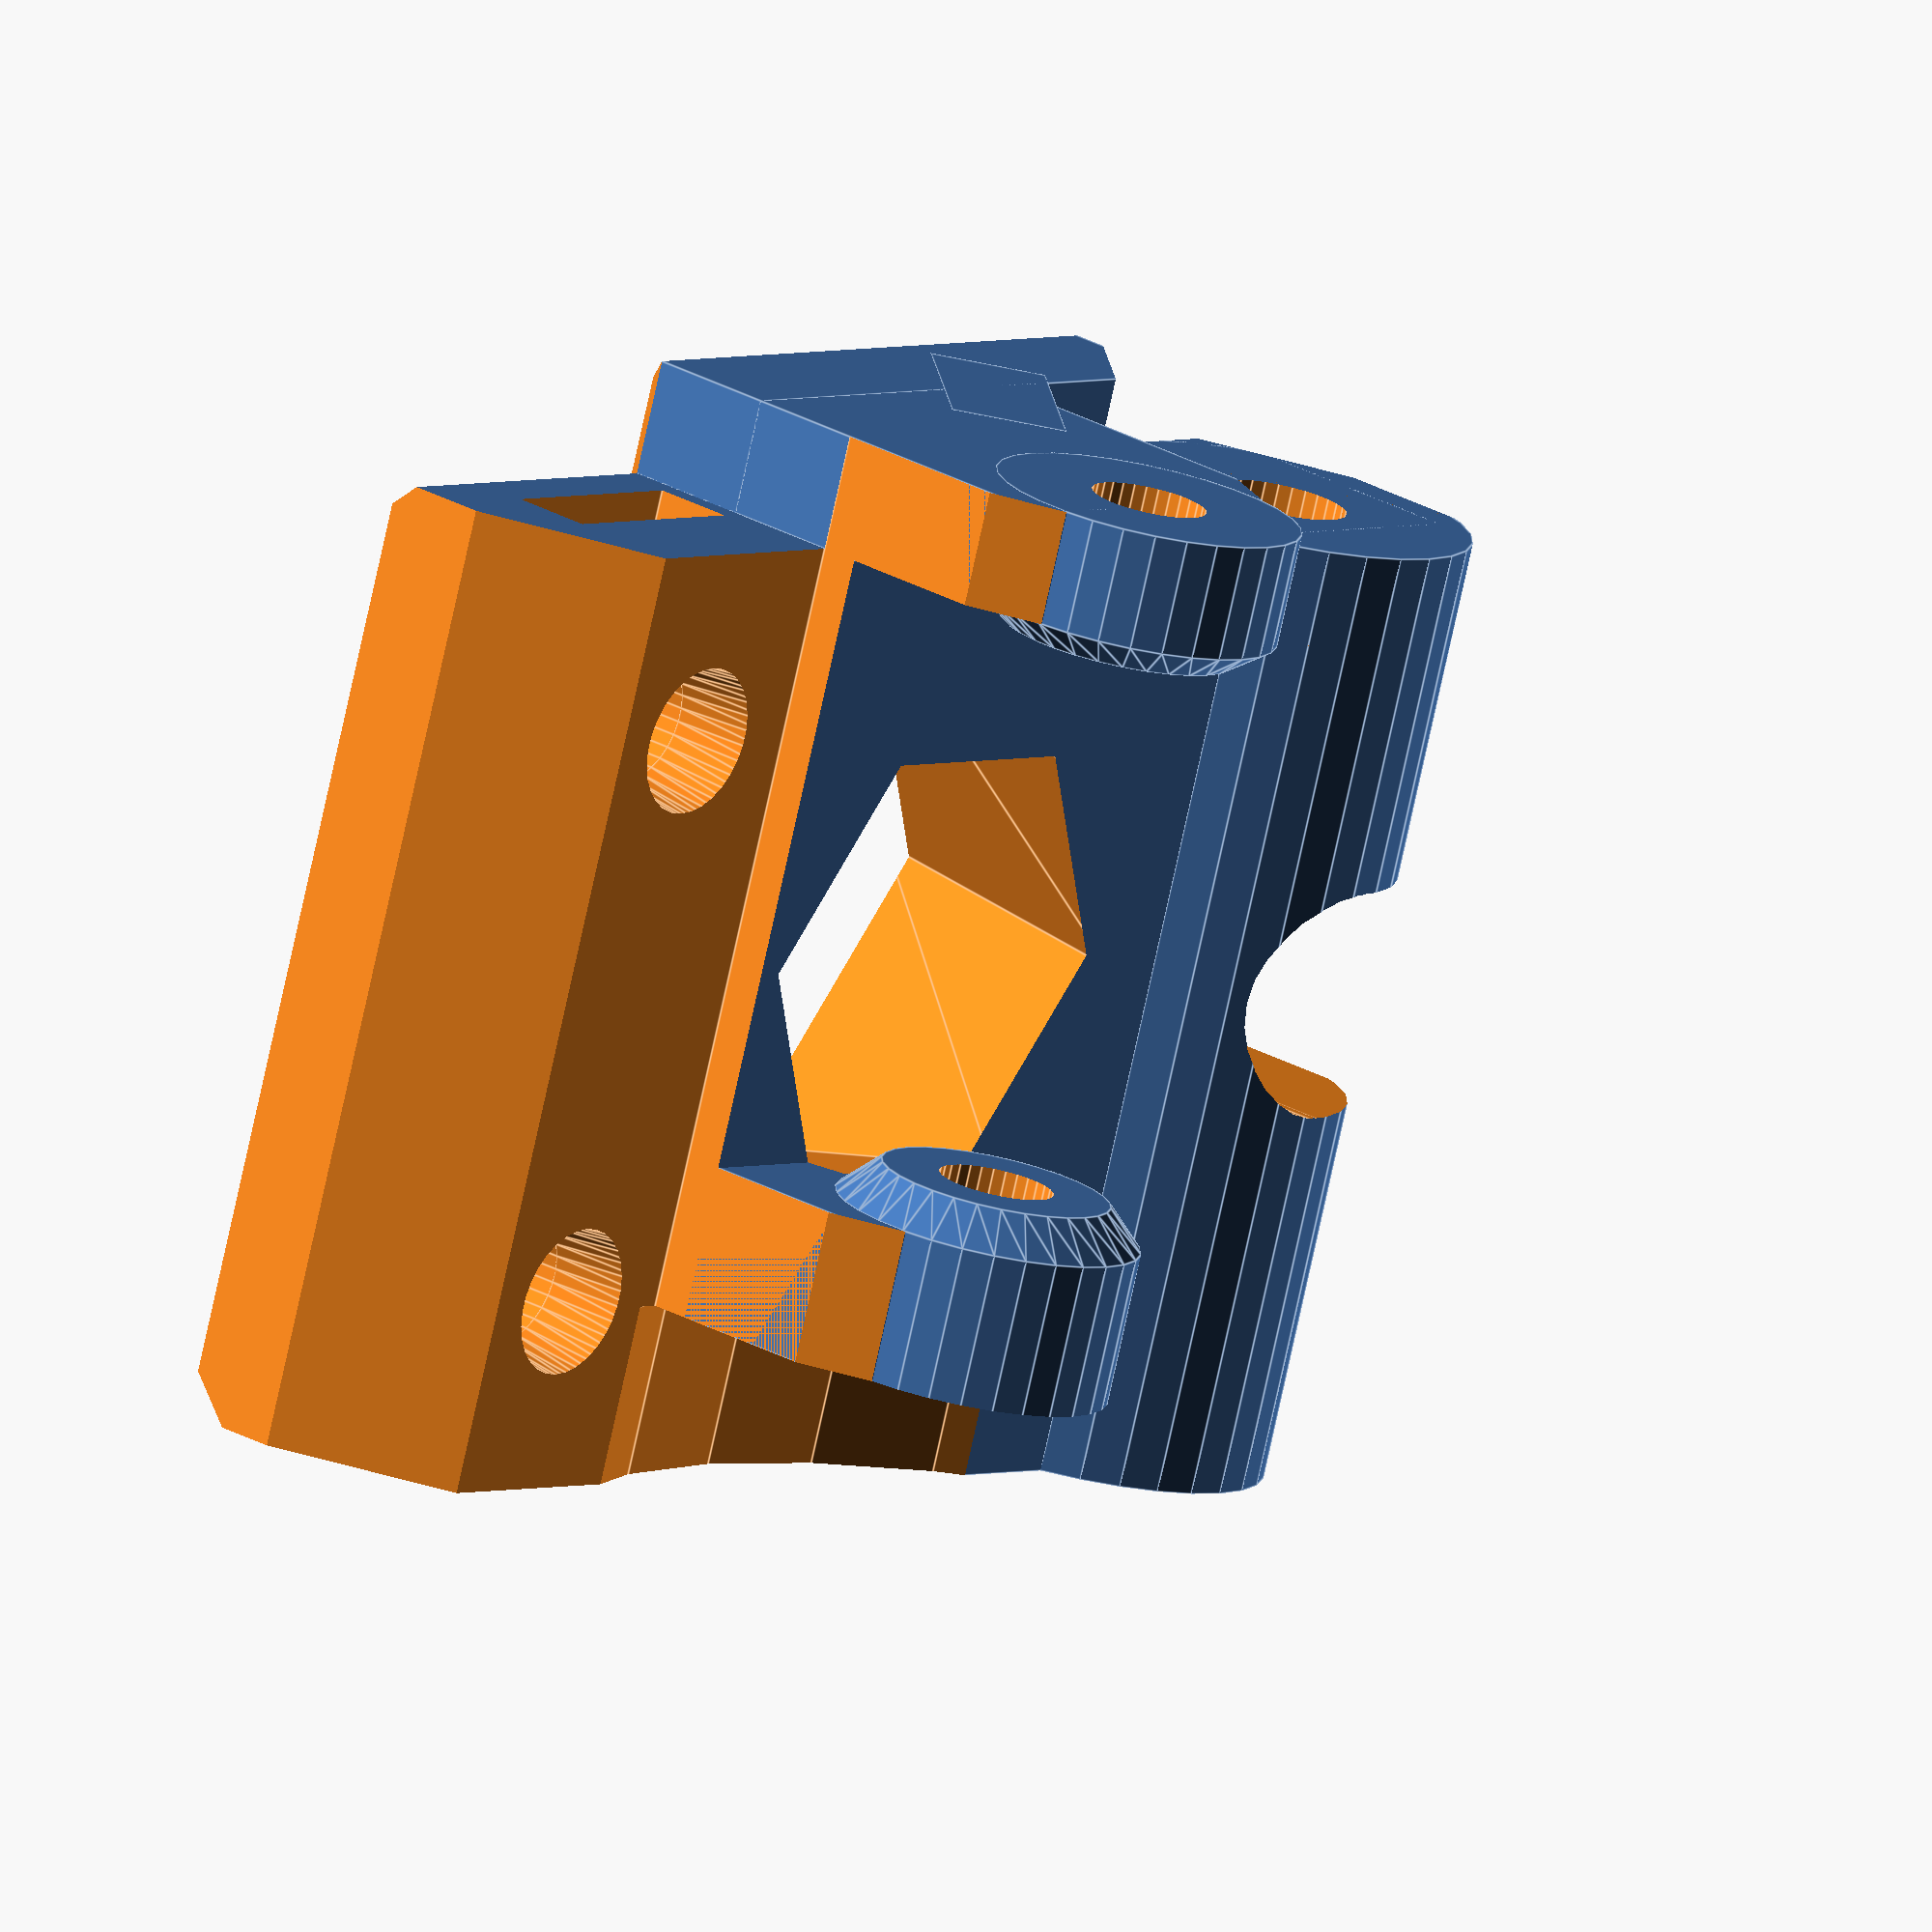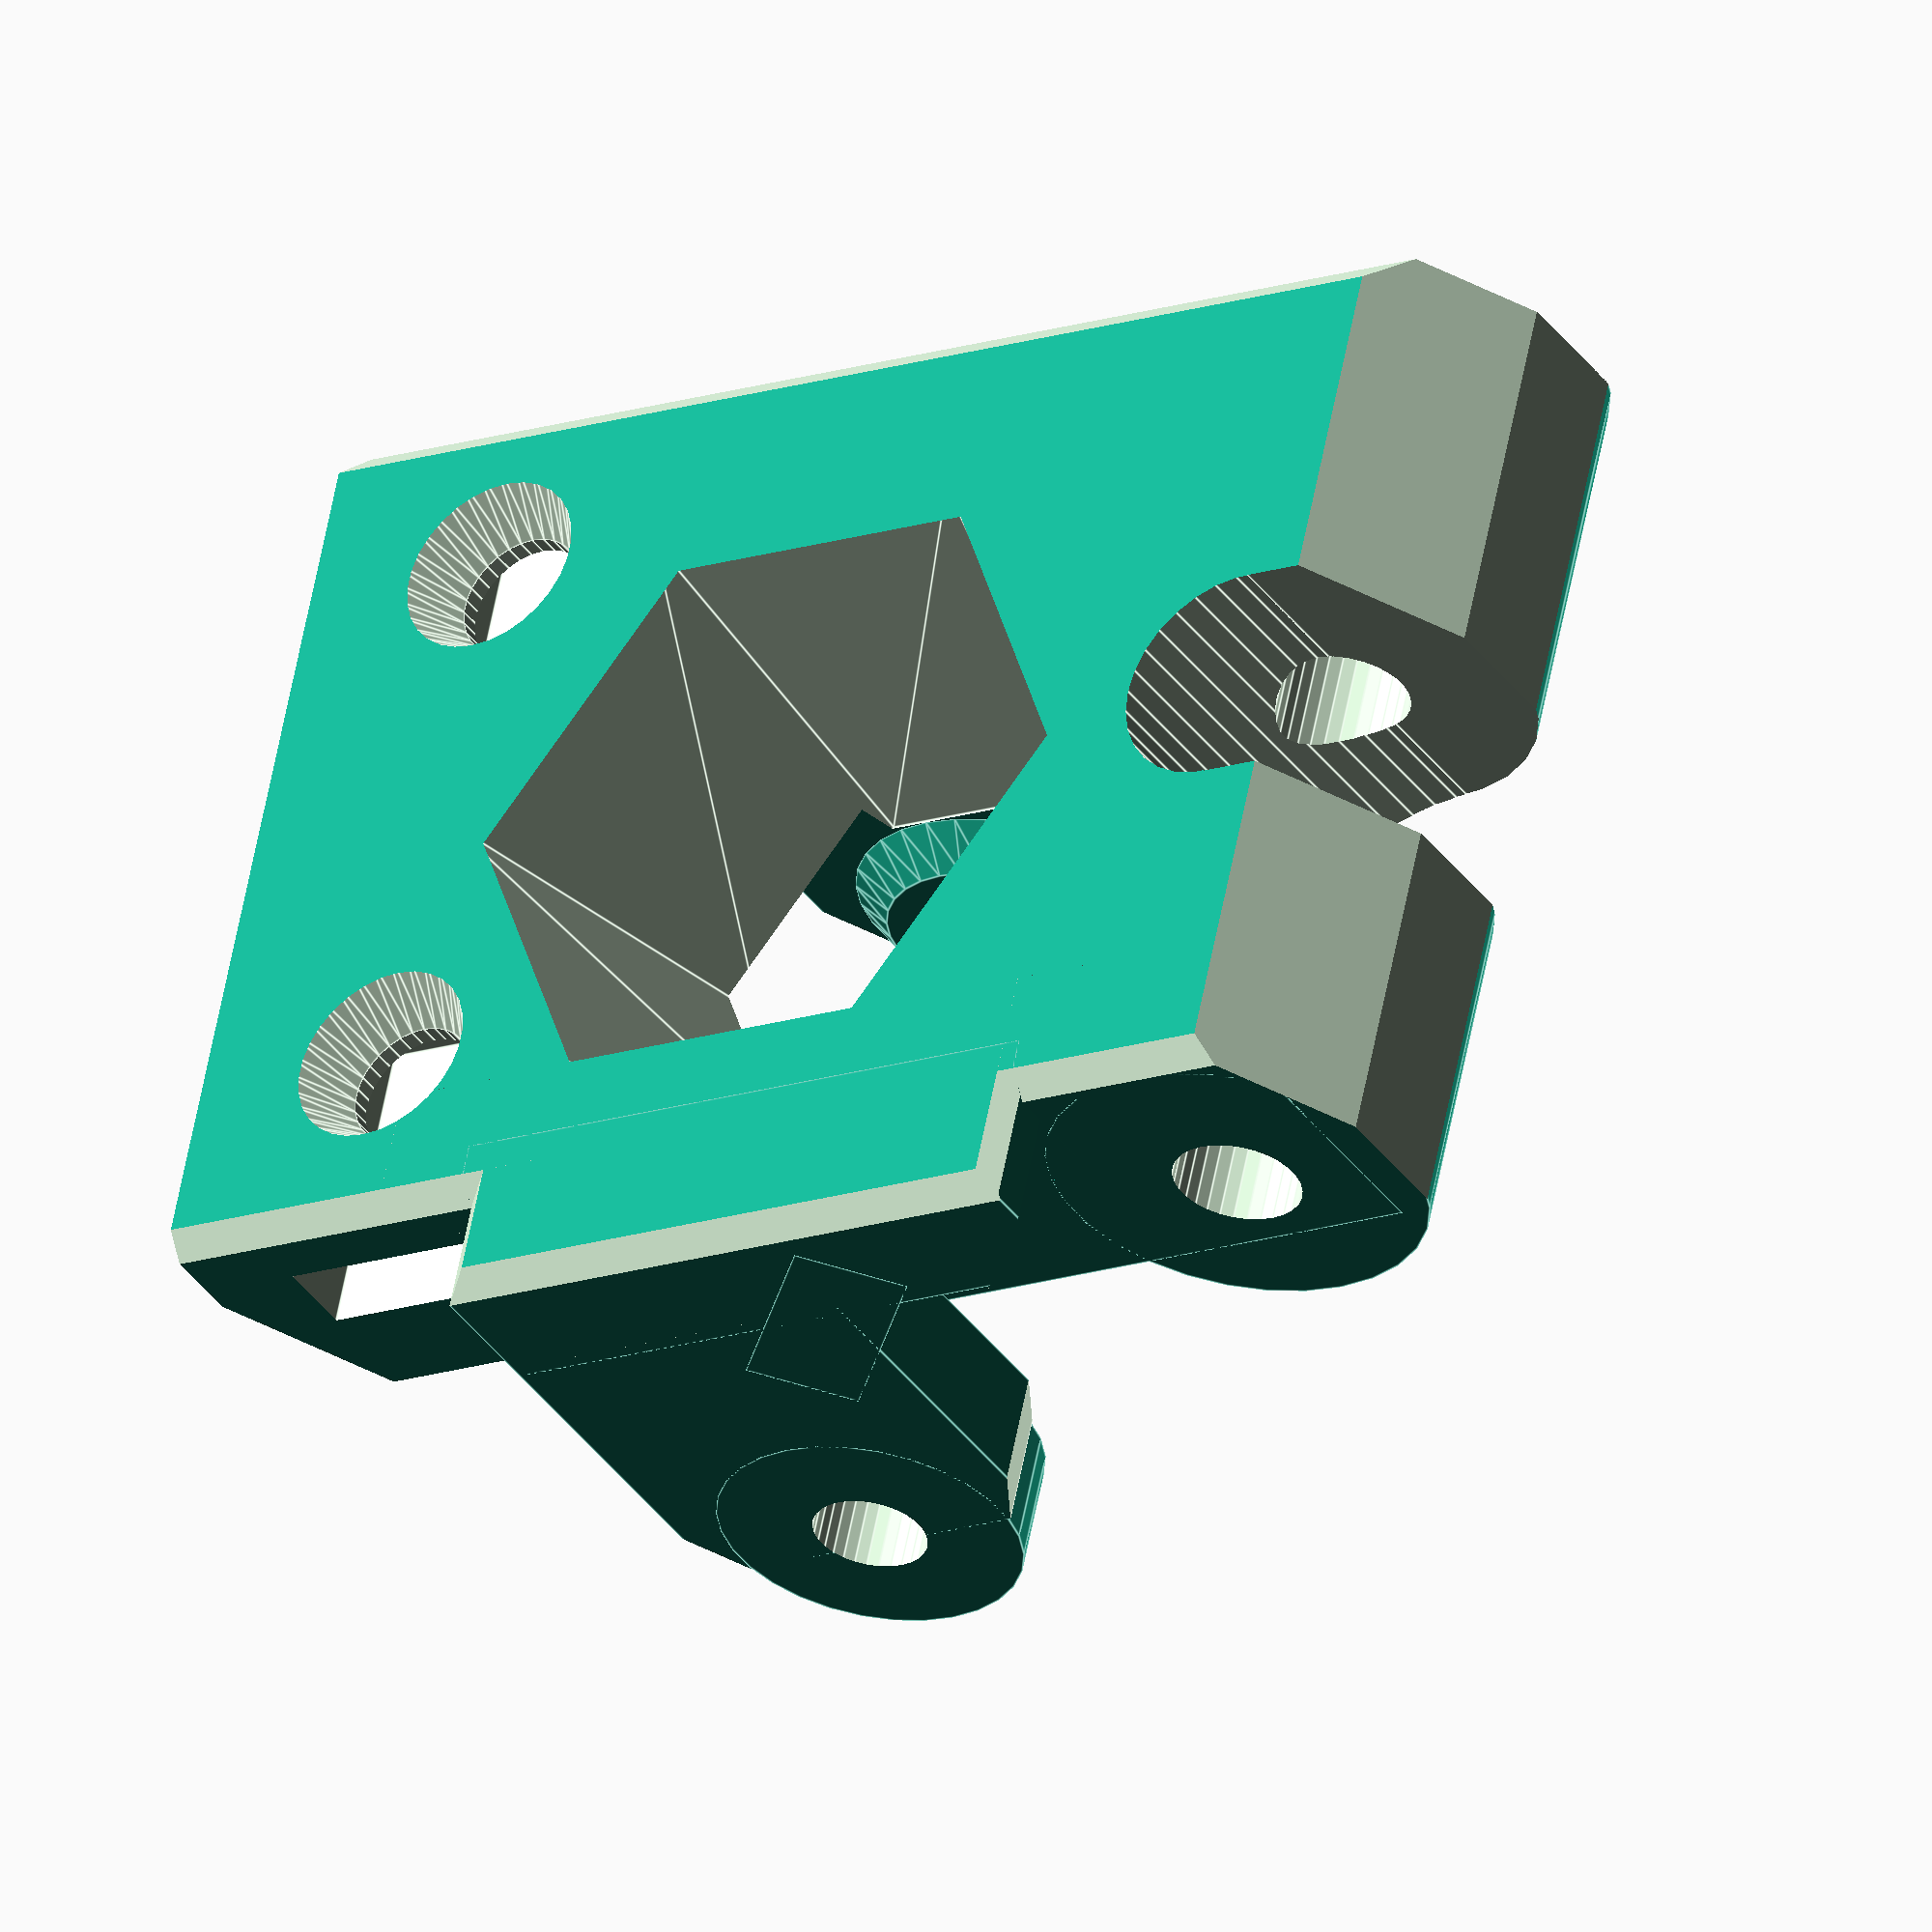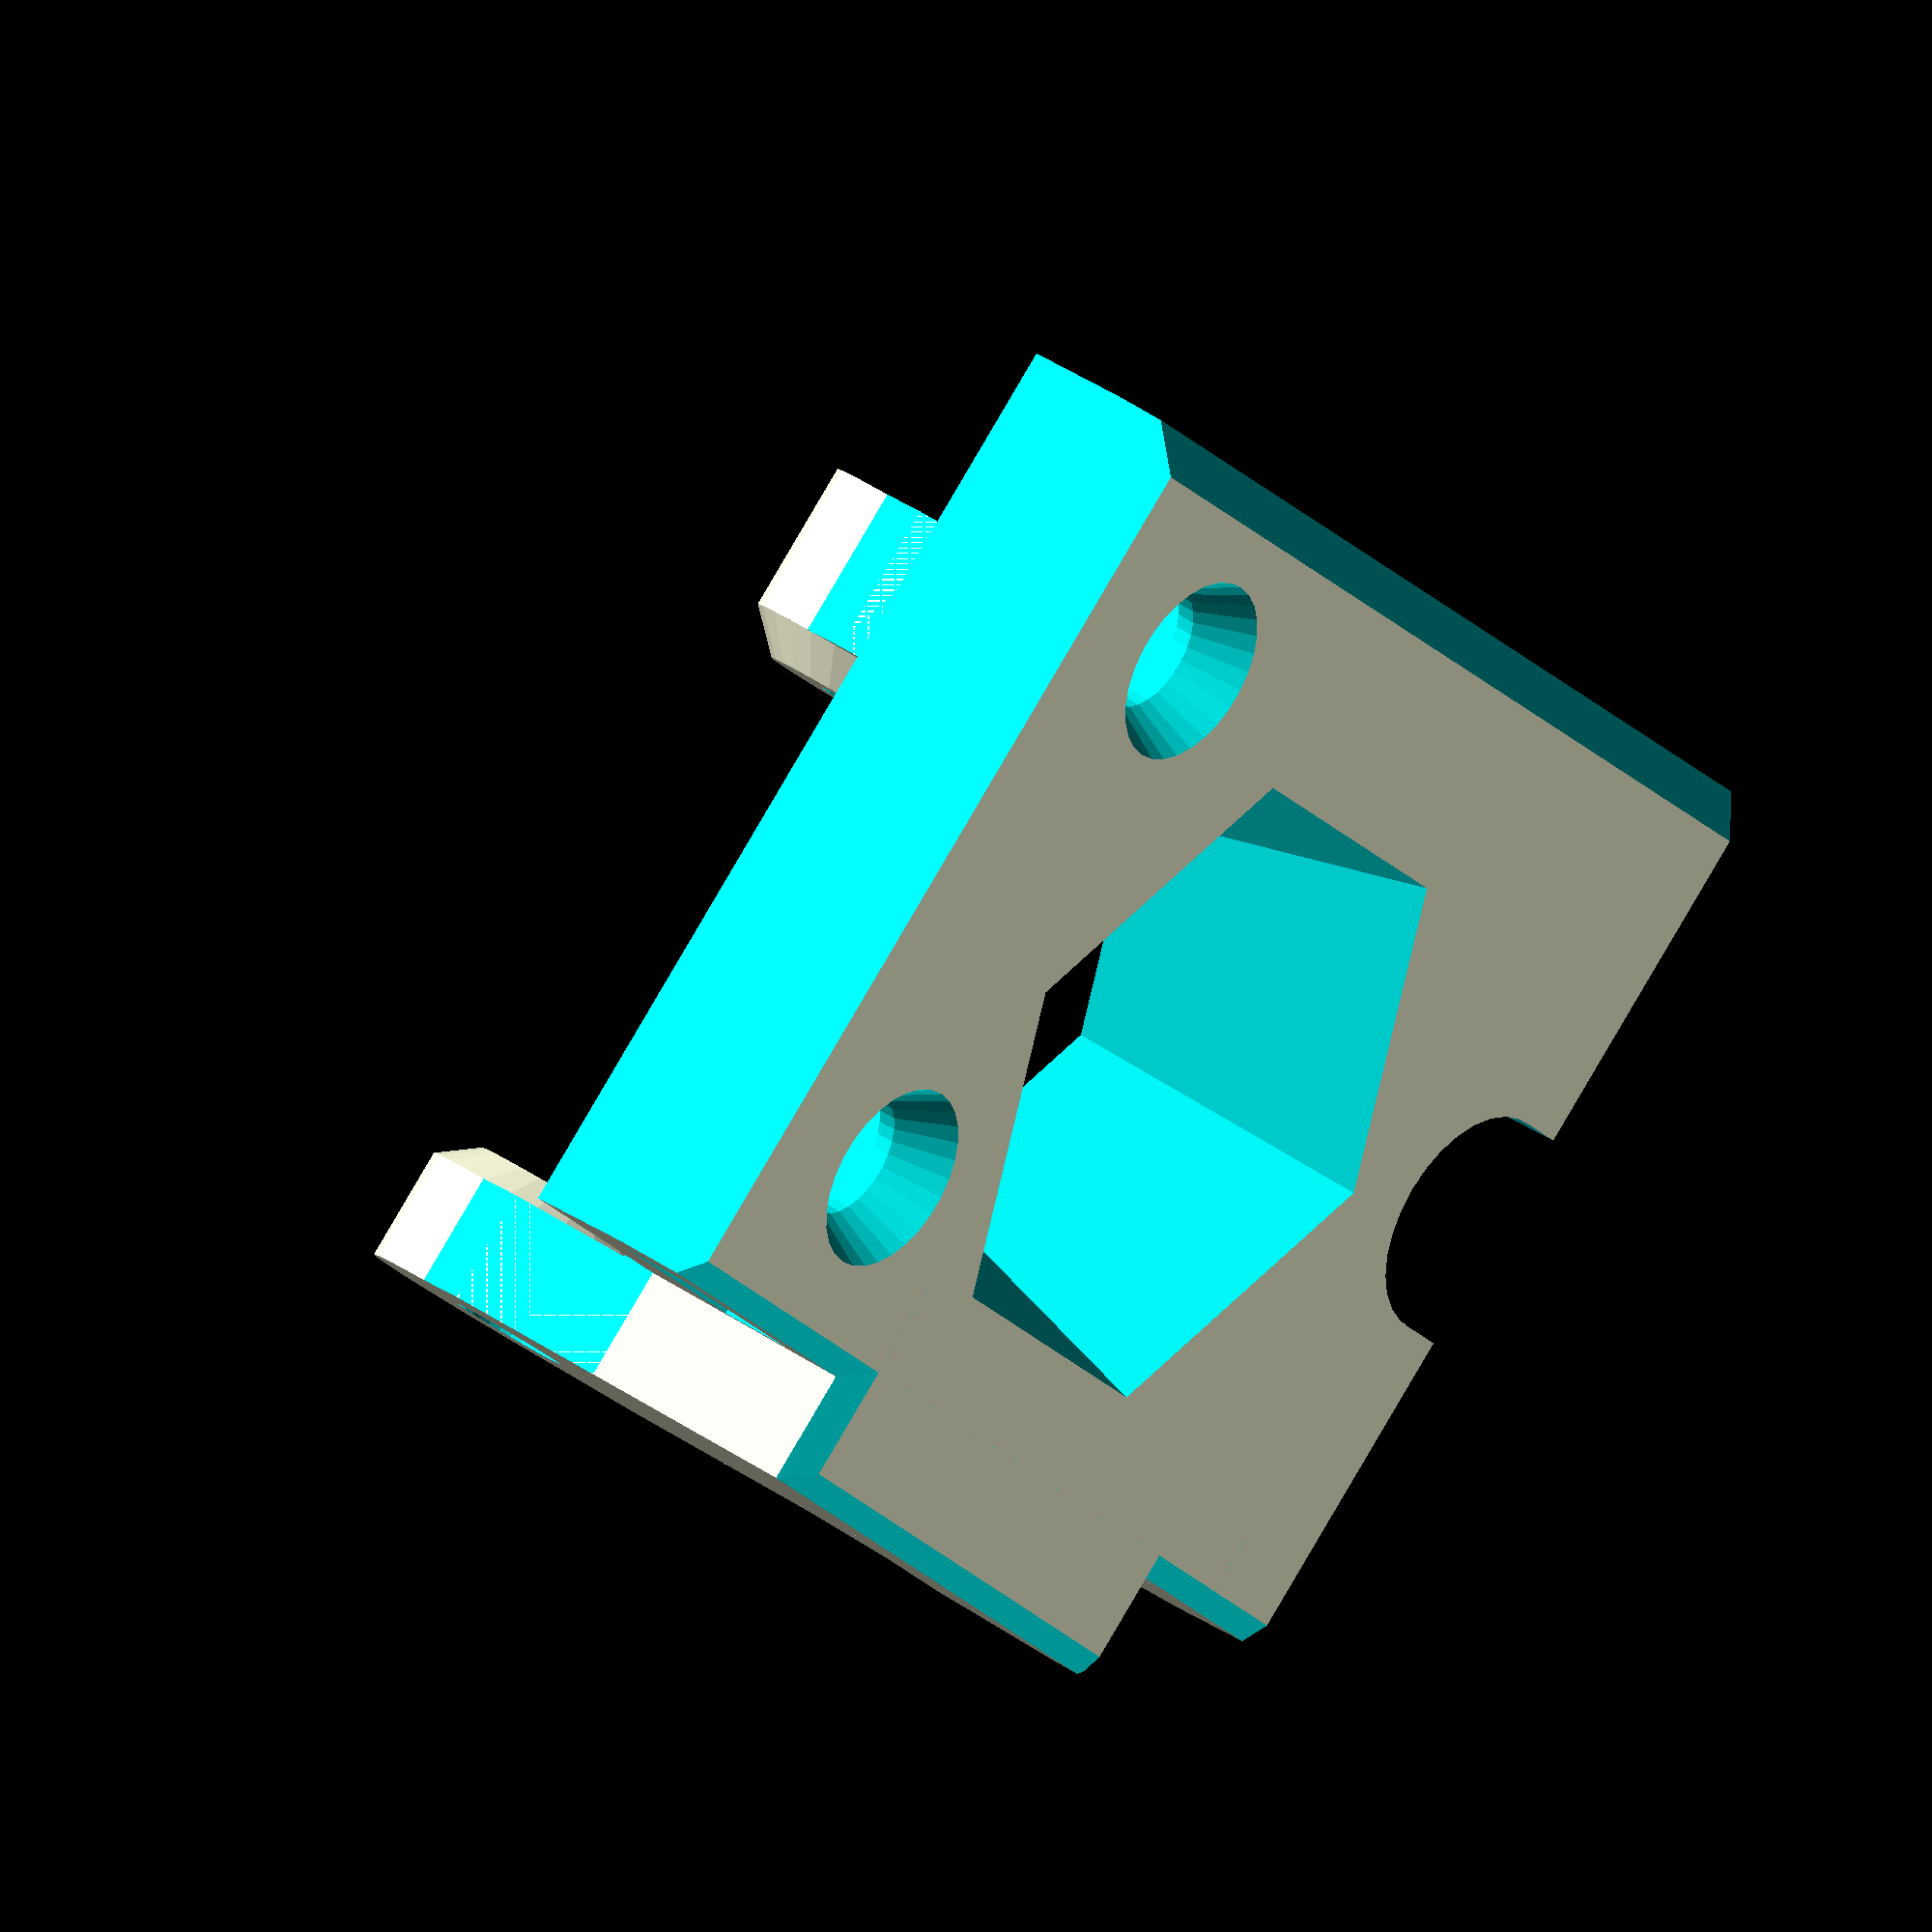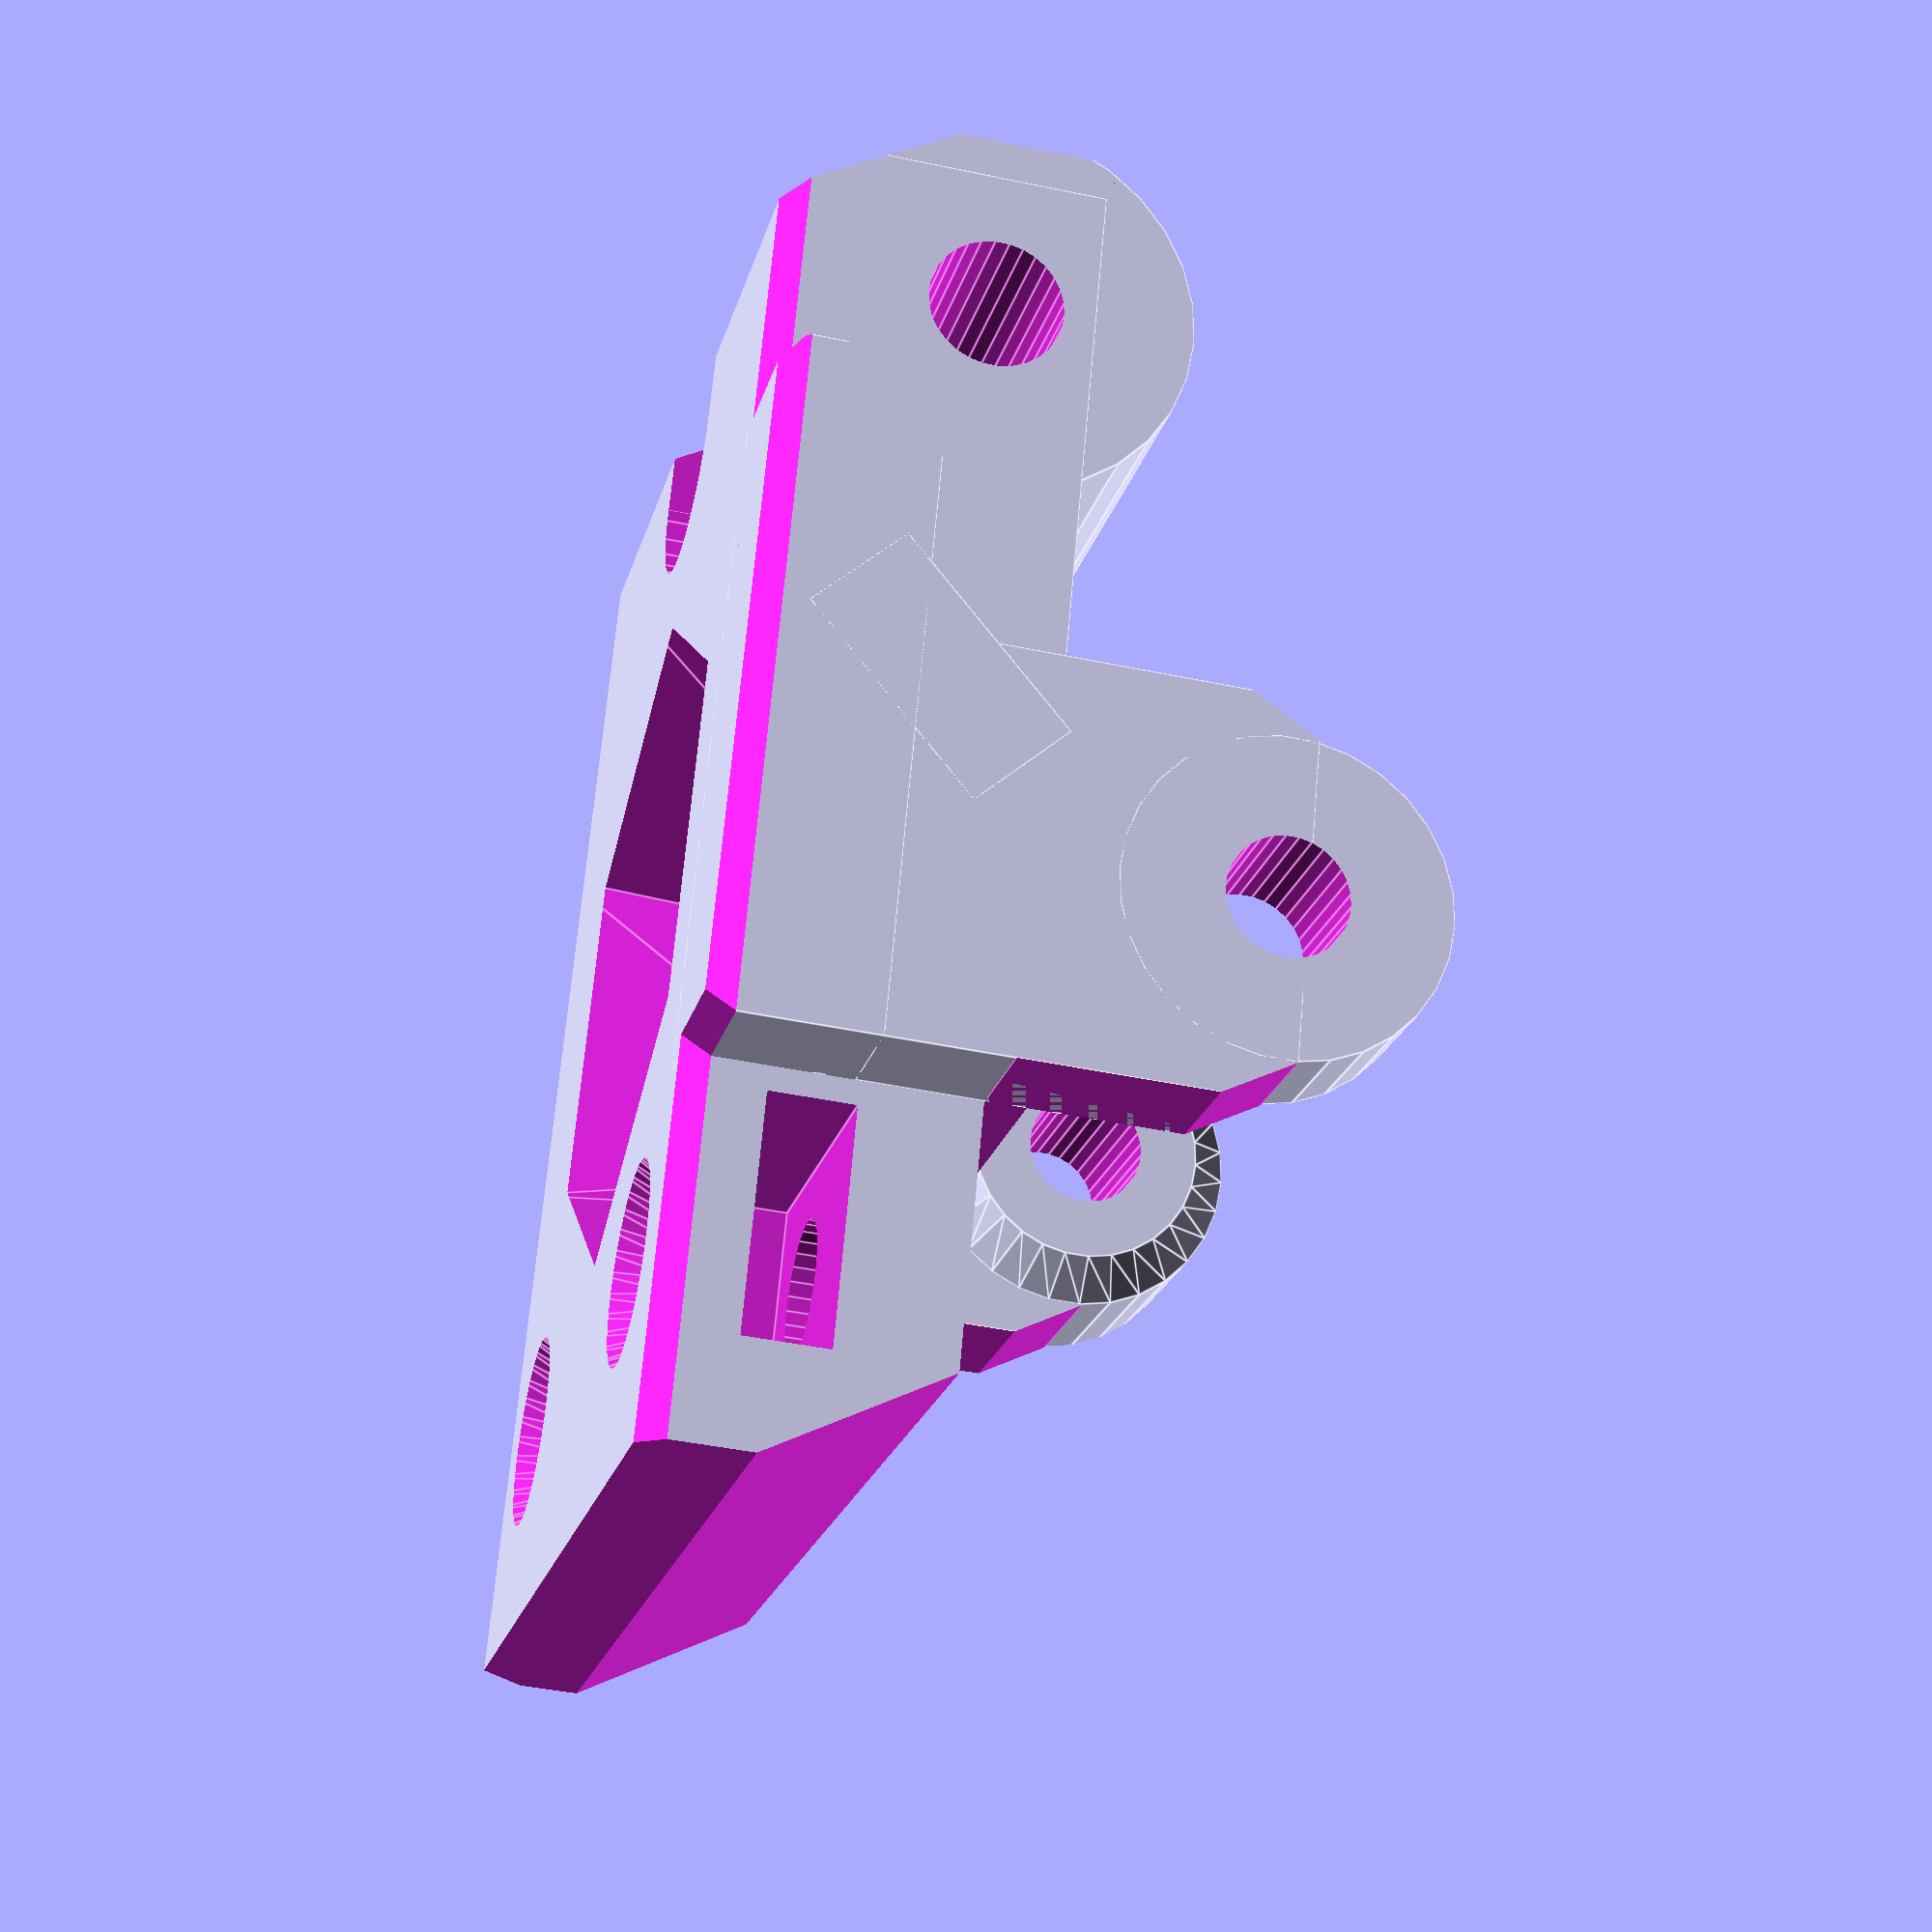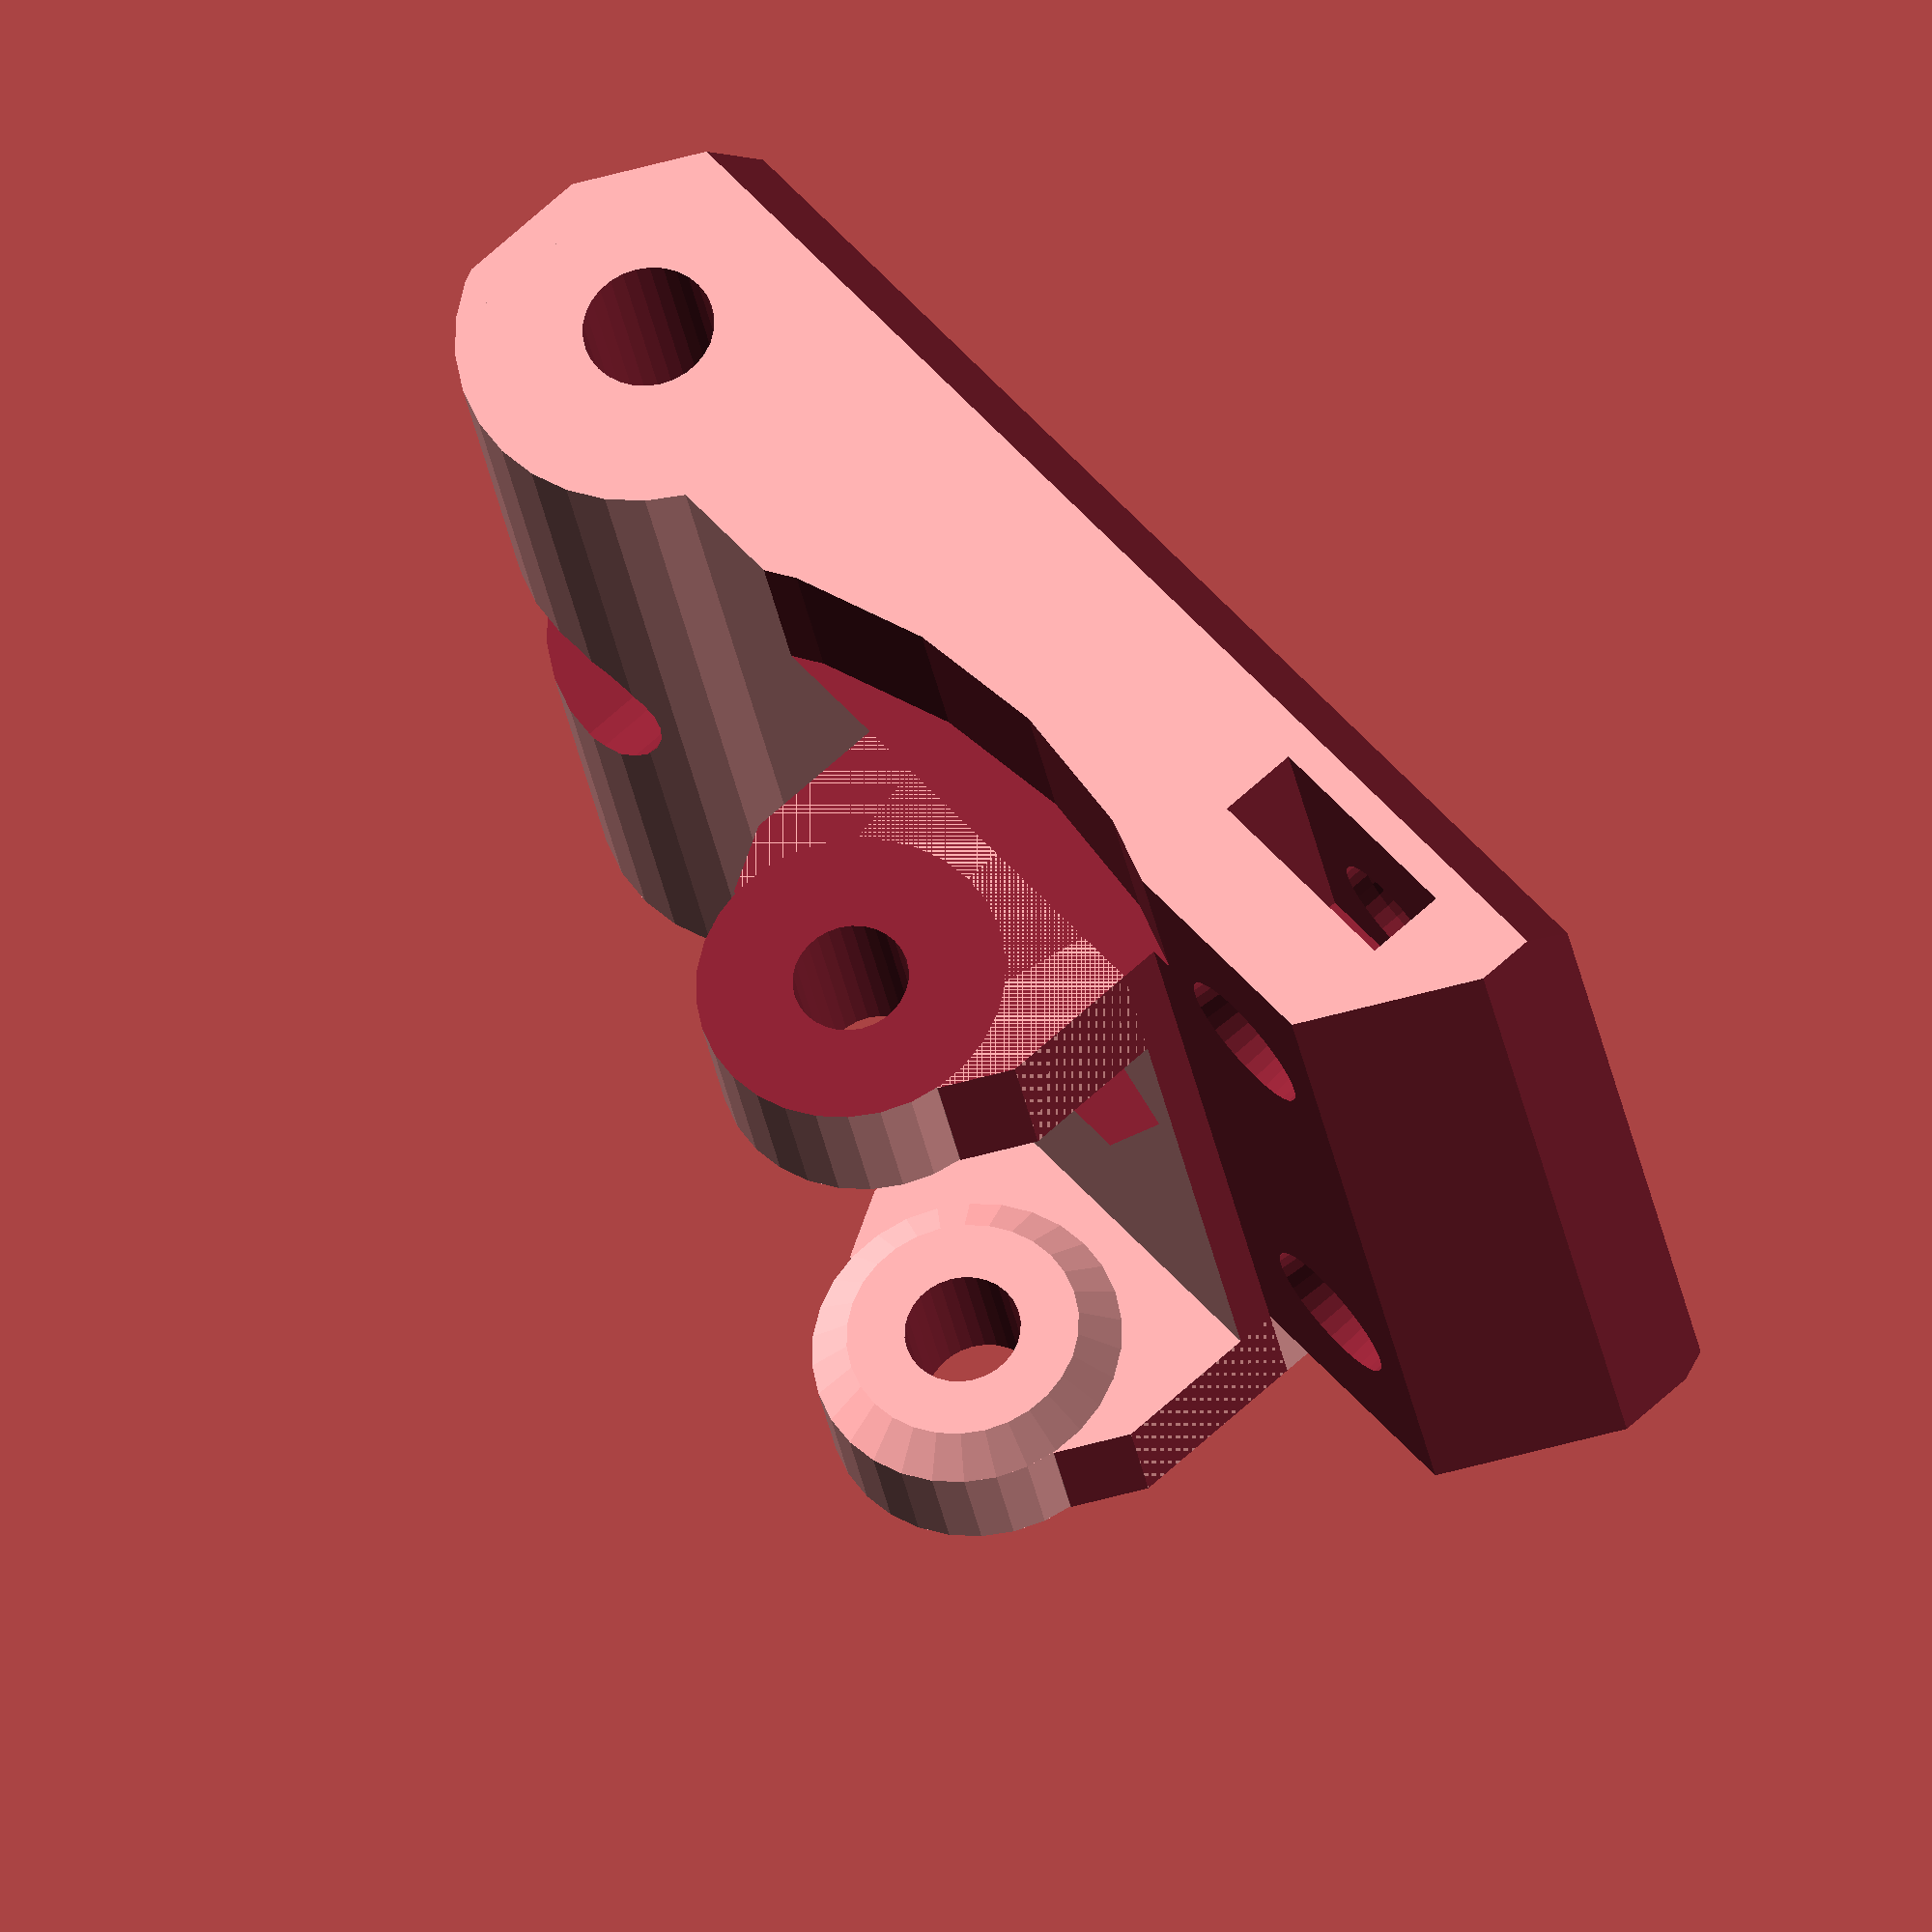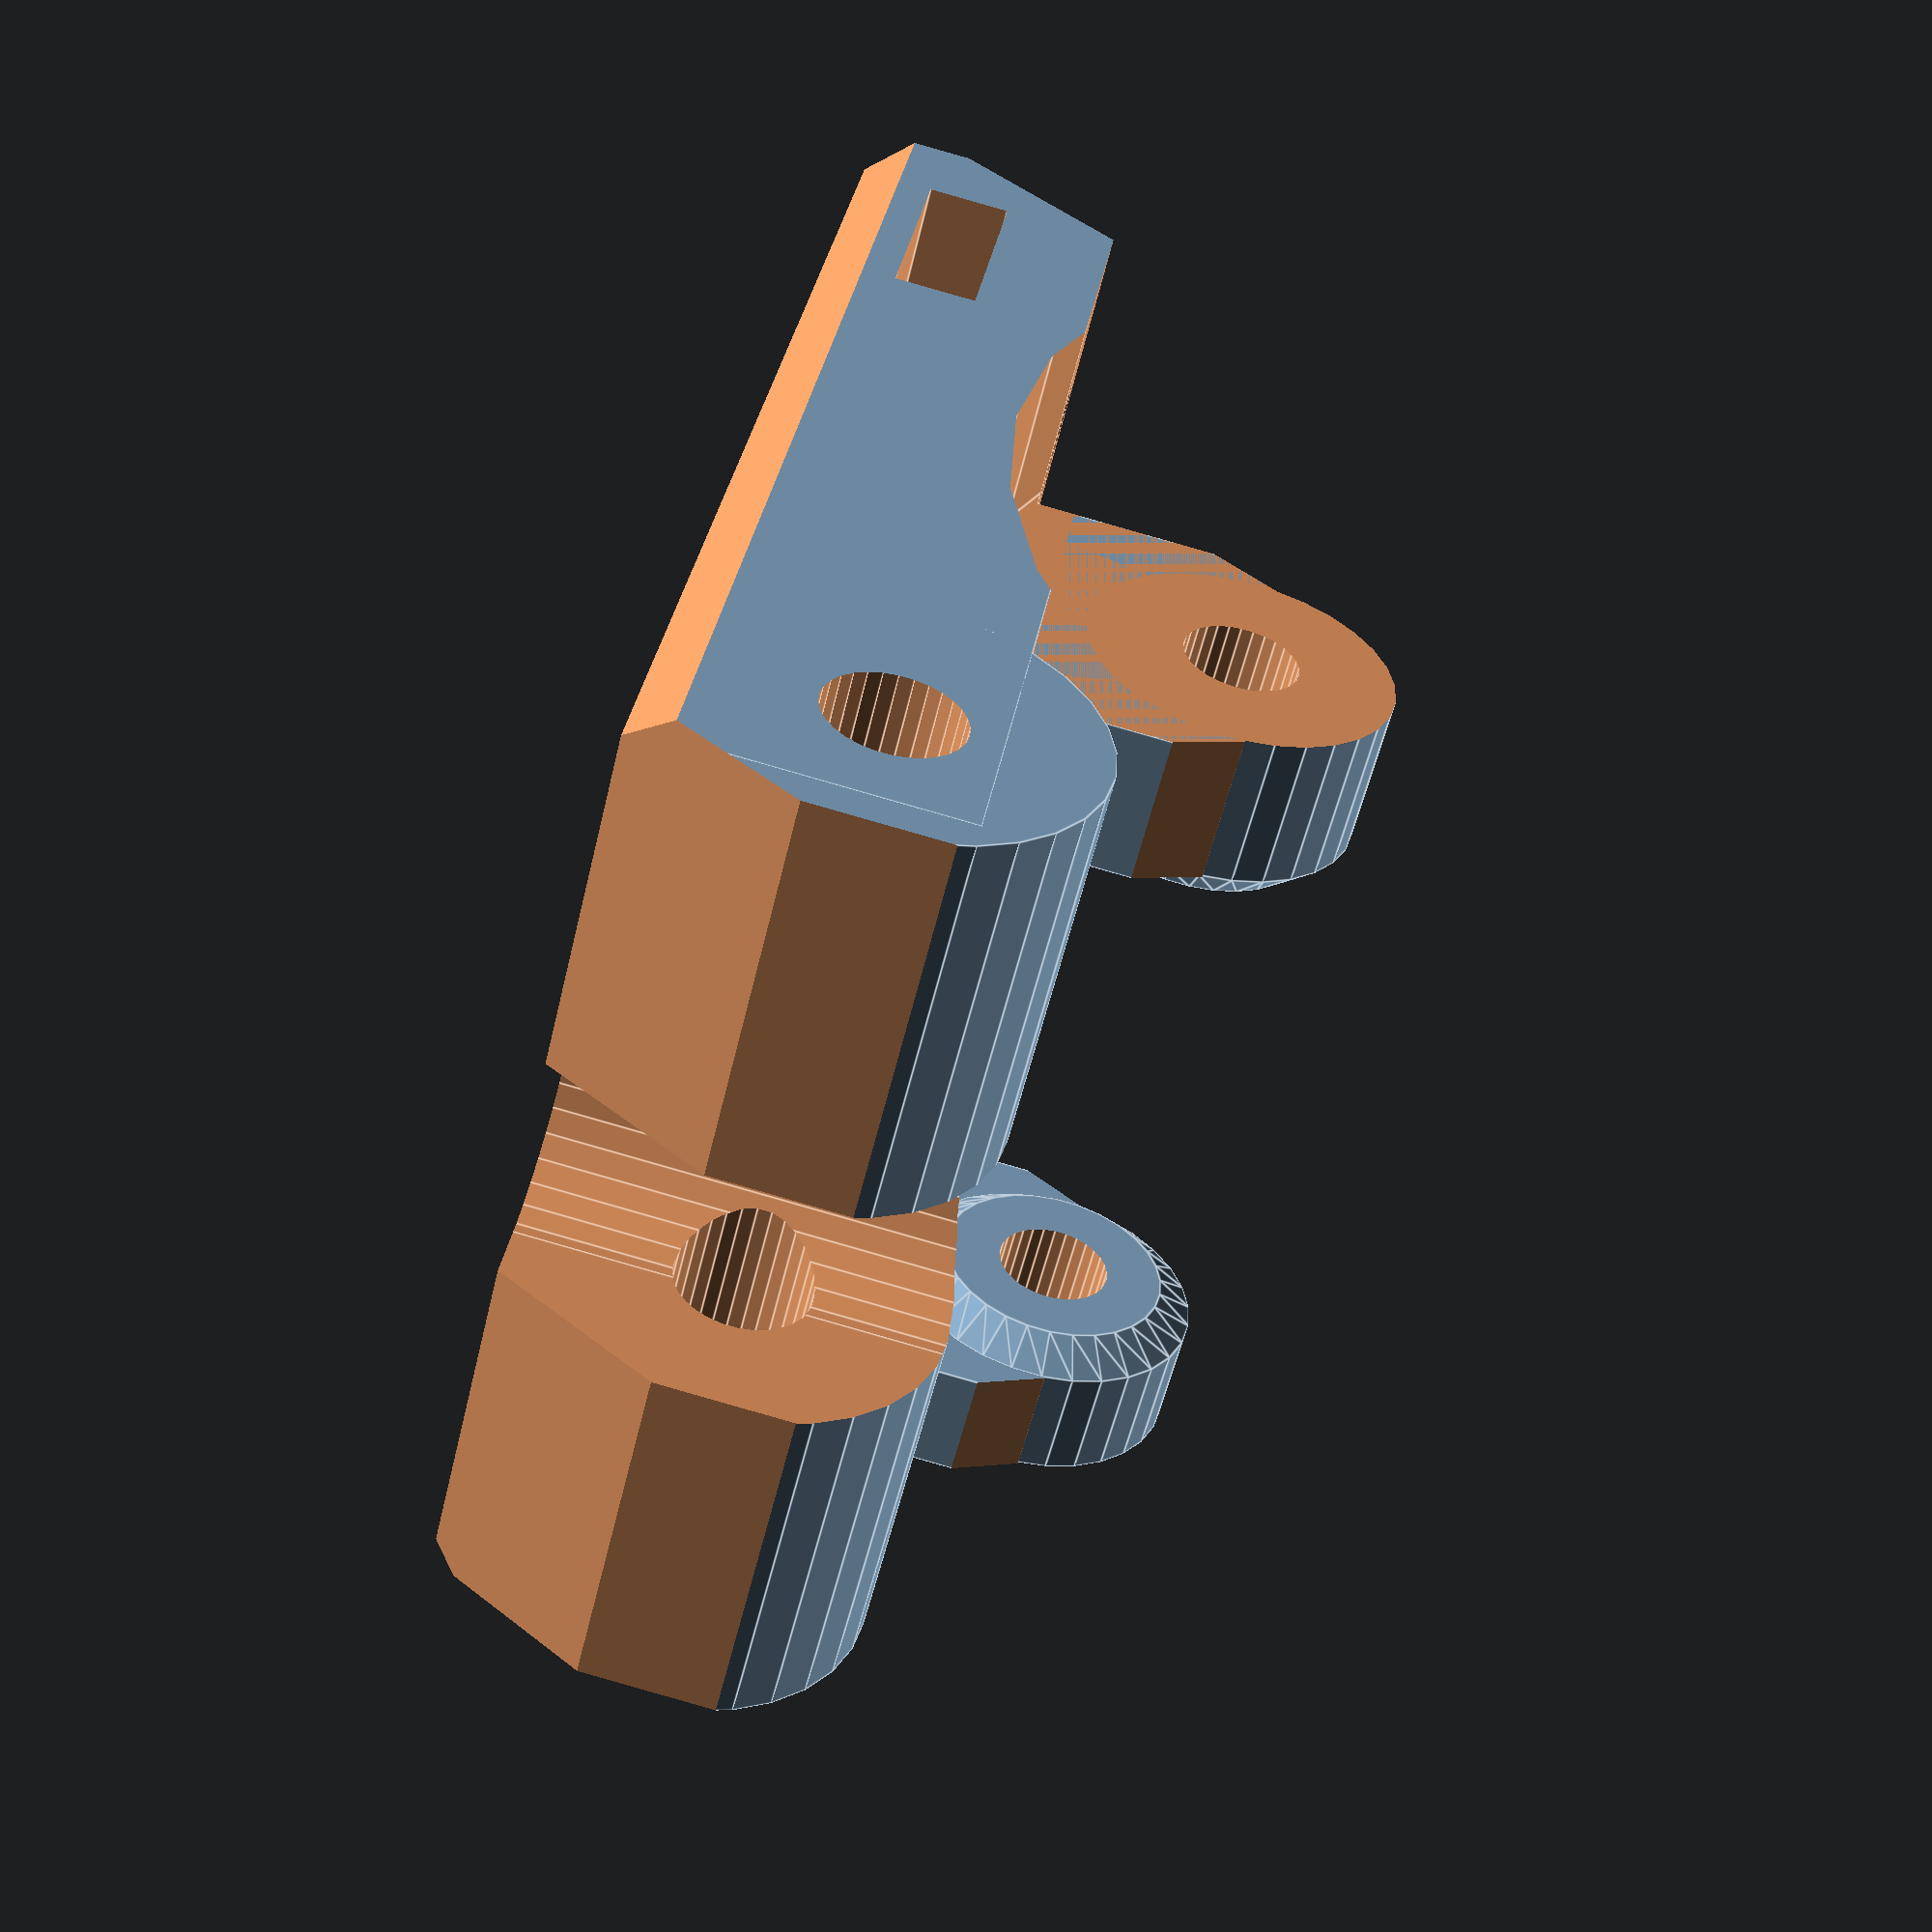
<openscad>
// PRUSA iteration4
// Extruder idler
// GNU GPL v3
// Josef Průša <iam@josefprusa.cz> and contributors
// http://www.reprap.org/wiki/Prusa_Mendel
// http://prusamendel.org
 

module part()
{
 
    difference()
    {
        union()
        {
            // base shape
            translate([-11.5,42.5,-31.5])  cylinder( h=25, r=5, $fn=30 ); 
            translate([-17,12,-31.5]) cube([8,34,25.0]);   
            
            // pulley holders
            translate([-4,27,-22.75])  cylinder( h=1, r1=4, r2=3, $fn=30 ); 
            translate([-4,27,-27])  cylinder( h=4.25, r=4, $fn=30 ); 
            translate([-14,22,-26.75]) cube([10.5,10,4]);   
            translate([-16.5,22,-6.5]) cube([13,10,3]);   
            translate([-4,27,-6.5])  cylinder( h=3, r=4, $fn=30 ); 
            translate([-4,27,-7.25])  cylinder( h=0.75, r1=3, r2=4, $fn=30 ); 
        }

        // motor rim cut
        translate([7,27,-32.75])  cylinder( h=6, r=18, $fn=30 ); 
        
        // axis
        translate([-4,27,-32])  cylinder( h=40, r=1.5, $fn=30 ); 
    
        translate([-11.5,42.5,-32])  cylinder( h=30, r=1.7, $fn=30 ); 
        translate([-18,44,-32]) rotate([0,0,30]) cube([15,10,30]);   
        translate([-18,47,-32]) cube([15,10,30]);   
        translate([-16,0.5,-32]) rotate([0,0,30]) cube([15,10,30]);   
        translate([-18,3,-33]) cube([15,10,30]);   
        
        // idler nuts
        translate([-15,15.6,-39.4]) cube([2.1,5.8,16]);   
        translate([-15,15.6,-14.6]) cube([2.1,5.8,16]); 
      
        // idler screws
        translate([-18,18.5,-26.5]) rotate([0,90,0]) cylinder( h=45, r=1.7, $fn=30 );  
        translate([-18,18.5,-11.5]) rotate([0,90,0]) cylinder( h=45, r=1.7, $fn=30 );    
        translate([-18,18.5,-26.5]) rotate([0,90,0]) cylinder( h=2.5, r1=3, r2=1.7, $fn=30 );  
        translate([-18,18.5,-11.5]) rotate([0,90,0]) cylinder( h=2.5, r1=3, r2=1.7, $fn=30 );    

        translate([-12,18.5,-26.5]) rotate([0,90,0]) cylinder( h=4, r1=1.7, r2=2.2, $fn=30 );  
        translate([-12,18.5,-11.5]) rotate([0,90,0]) cylinder( h=4, r1=1.7, r2=2.2, $fn=30 );    

        translate([-5.3,16.2,-33]) rotate([0,0,30]) cube([5,5,40]); 
        translate([-7.8,33.5,-33]) rotate([0,0,-30]) cube([5,5,40]); 
        
        translate([-18,29,-17.6]) rotate([90,0,0]) rotate([0,90,0]) cylinder( h=10, r1=9, r2=6, $fn=6 );  
        
        // nice edges
        translate([-26,10,-2]) rotate([0,45,0]) cube([10,40,10]); 
        translate([-26,10,-35.5]) rotate([0,45,0]) cube([10,40,10]); 
        translate([-10,2,-35]) cube([20,20,50]); 
        
        //selective infill
        translate([-11,24,-5]) cube([5,6,0.2]); 
        translate([-11,24,-26]) cube([5,6,0.2]); 
        
        // filament sensor cleaning window
        translate([-20,43,-18.5])  rotate([90,0,90]) cylinder( h=15, r=3, $fn=30 ); 
        translate([-20,43,-21.5]) cube([21,10,6]);
    }
    
    difference()
    {    
        // side cut
        translate([-17,22,-8]) cube([4,17,4.5]);   
        translate([-9.5,33,-9]) rotate([0,0,45]) cube([10,10,6]);   
        
        // side cut edges
        translate([-26,10,1]) rotate([0,45,0]) cube([10,40,10]); 
        translate([-22.5,14,-10]) rotate([0,0,45]) cube([10,10,10]);     
        translate([-22.5,33,-10]) rotate([0,0,45]) cube([10,10,10]);     
    }
    
    translate([-11.5,28,-8]) rotate([0,0,45]) cube([3,6,4.5]);   
    
}

rotate([0,90,0]) part();
</openscad>
<views>
elev=152.7 azim=71.1 roll=48.8 proj=o view=edges
elev=219.1 azim=282.6 roll=147.8 proj=o view=edges
elev=142.3 azim=318.4 roll=227.2 proj=o view=wireframe
elev=42.1 azim=20.6 roll=75.7 proj=p view=edges
elev=288.1 azim=102.7 roll=228.3 proj=o view=solid
elev=269.8 azim=32.7 roll=105.9 proj=p view=edges
</views>
